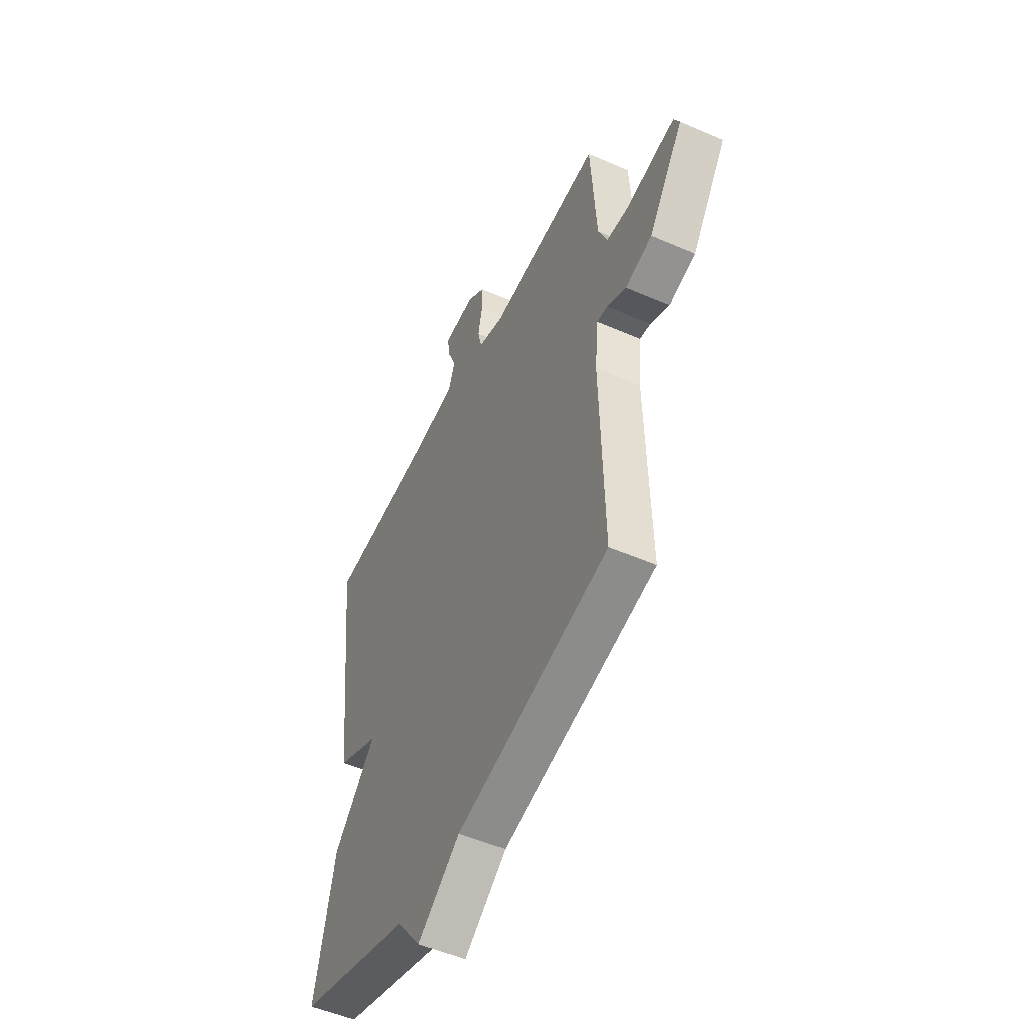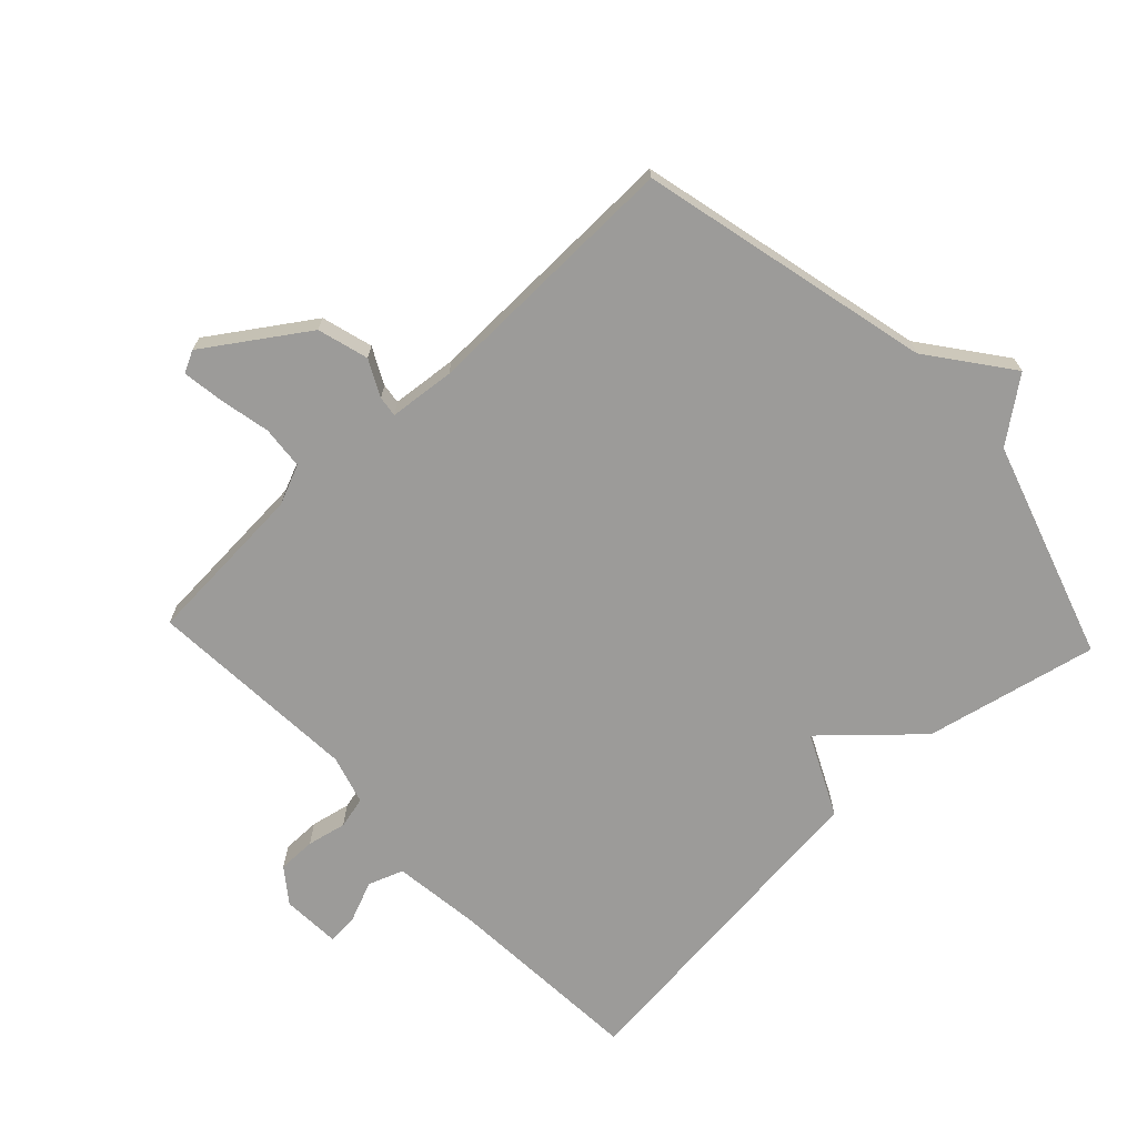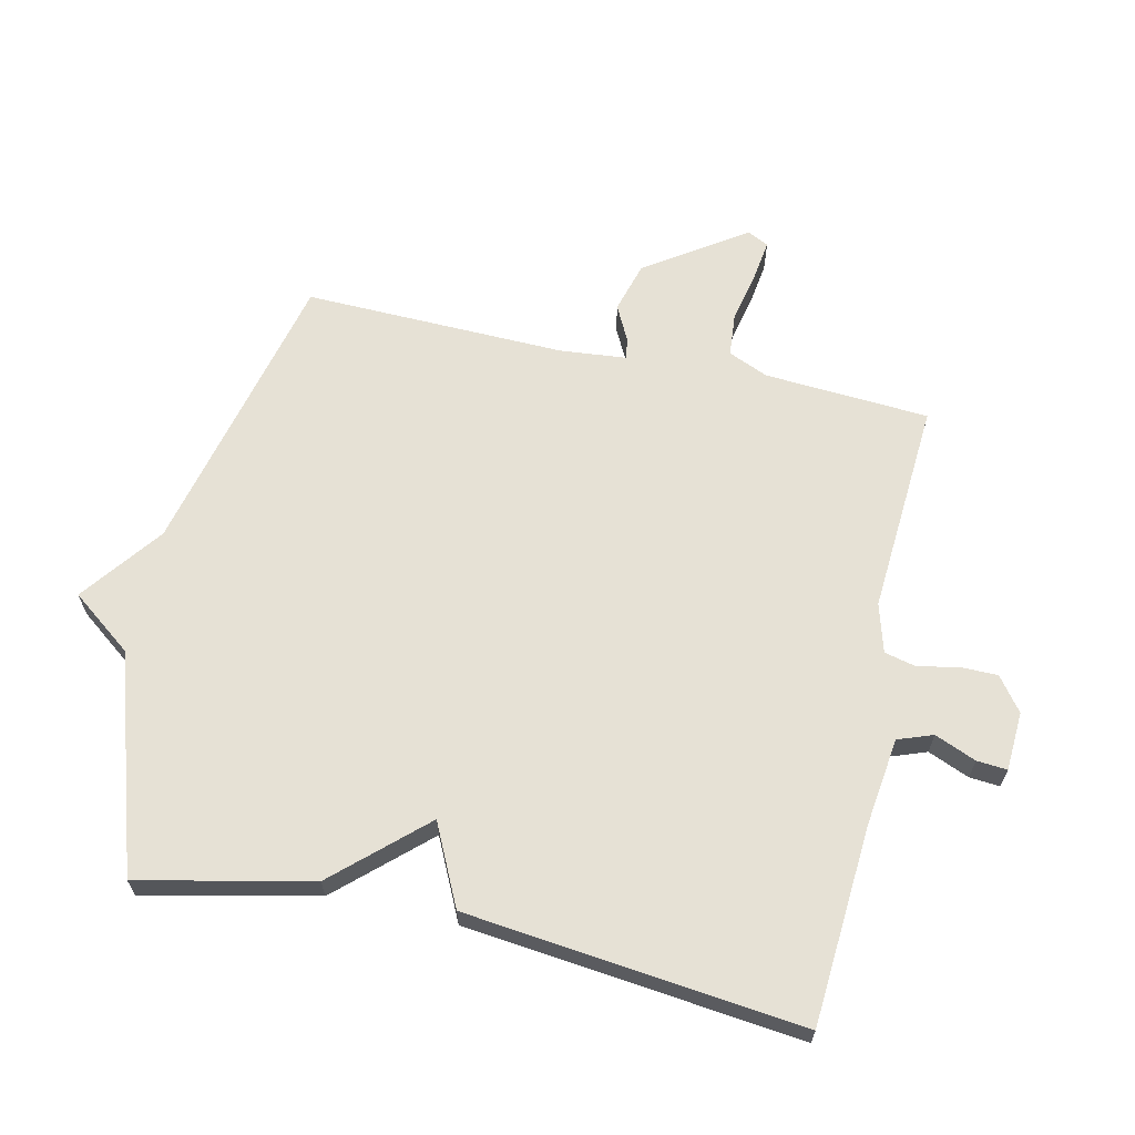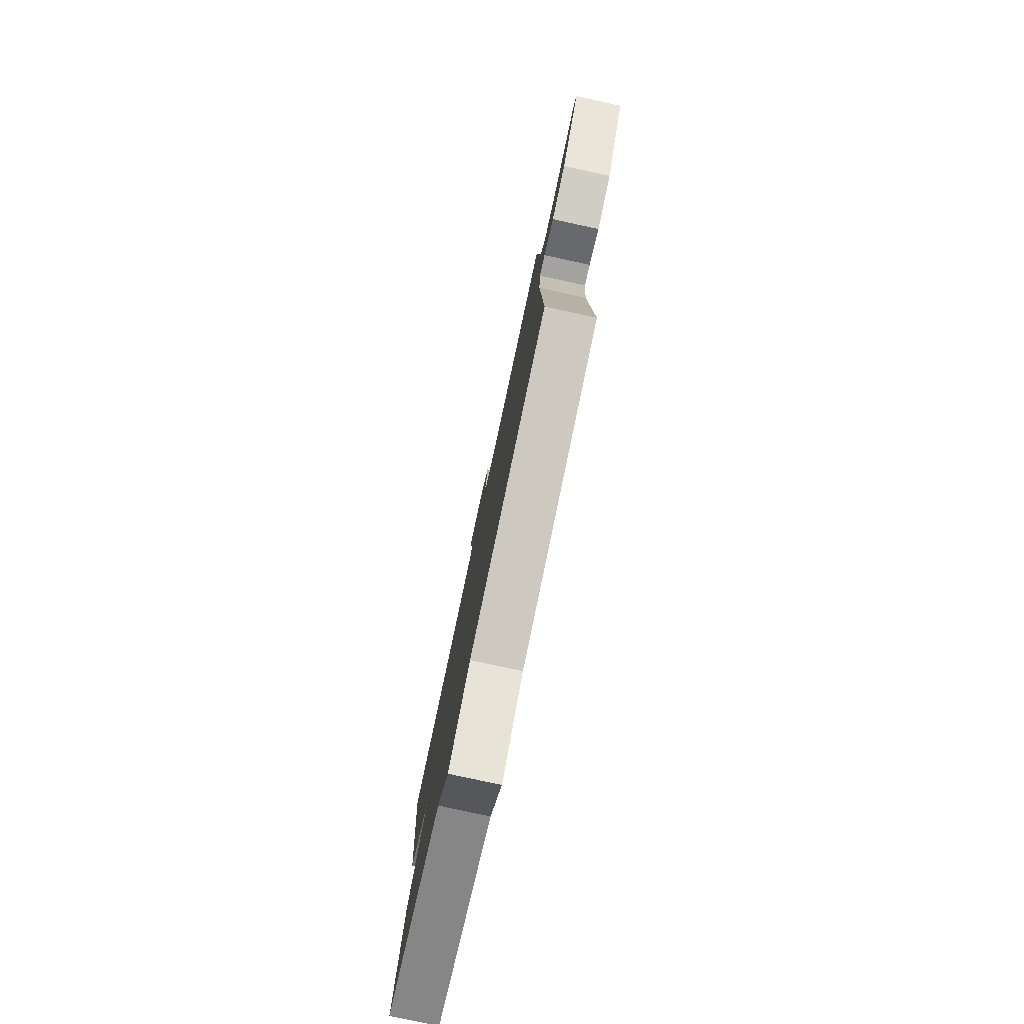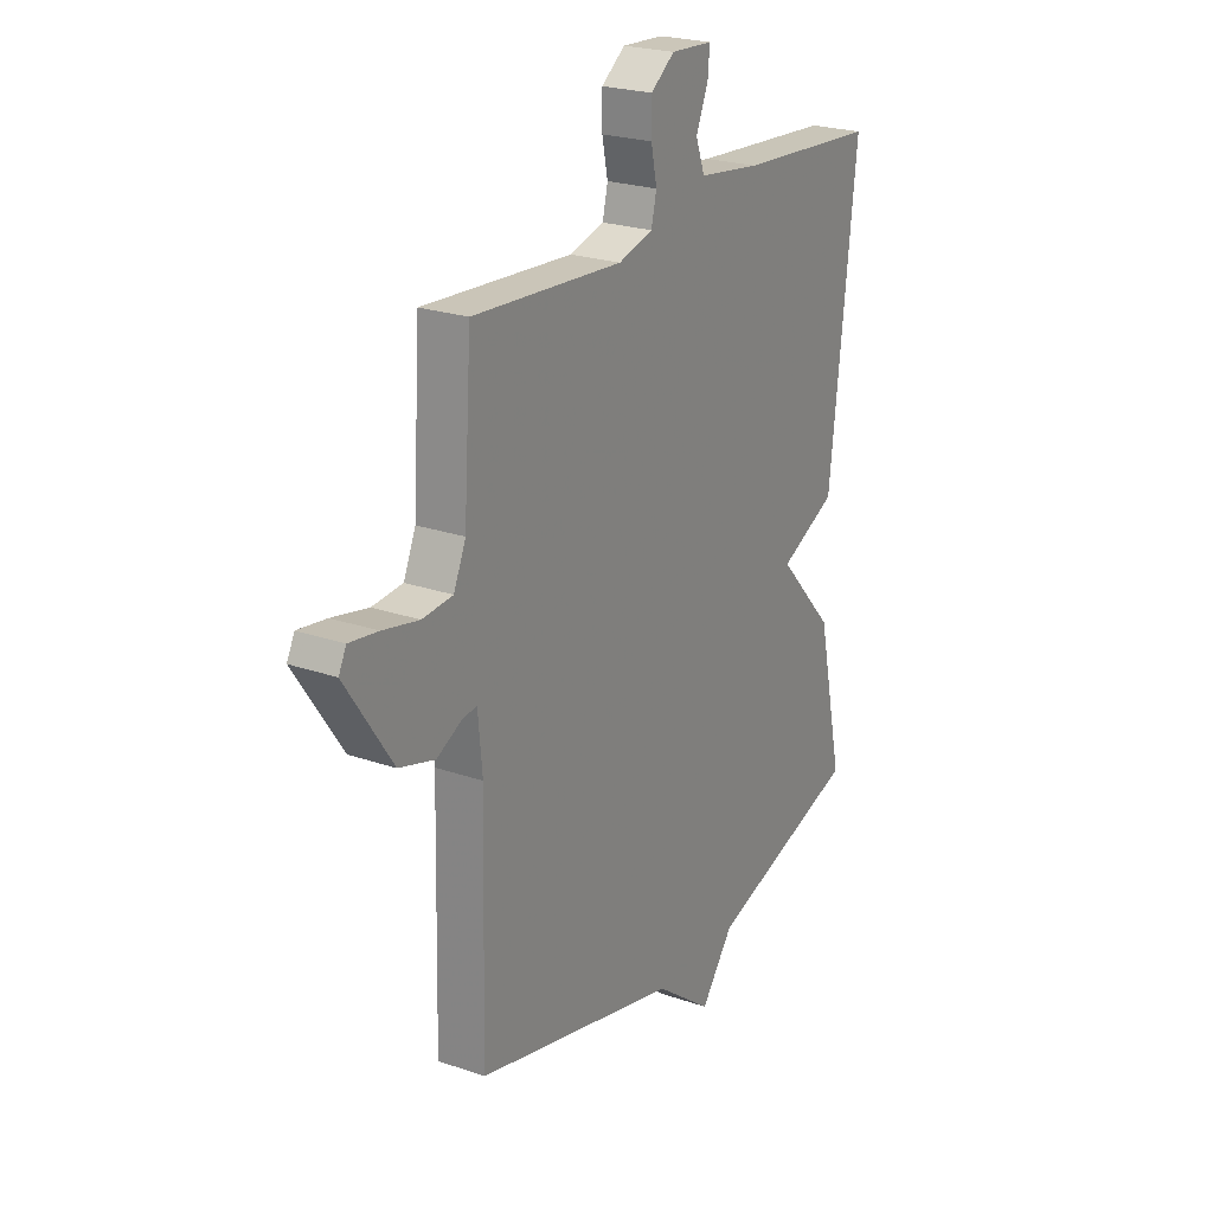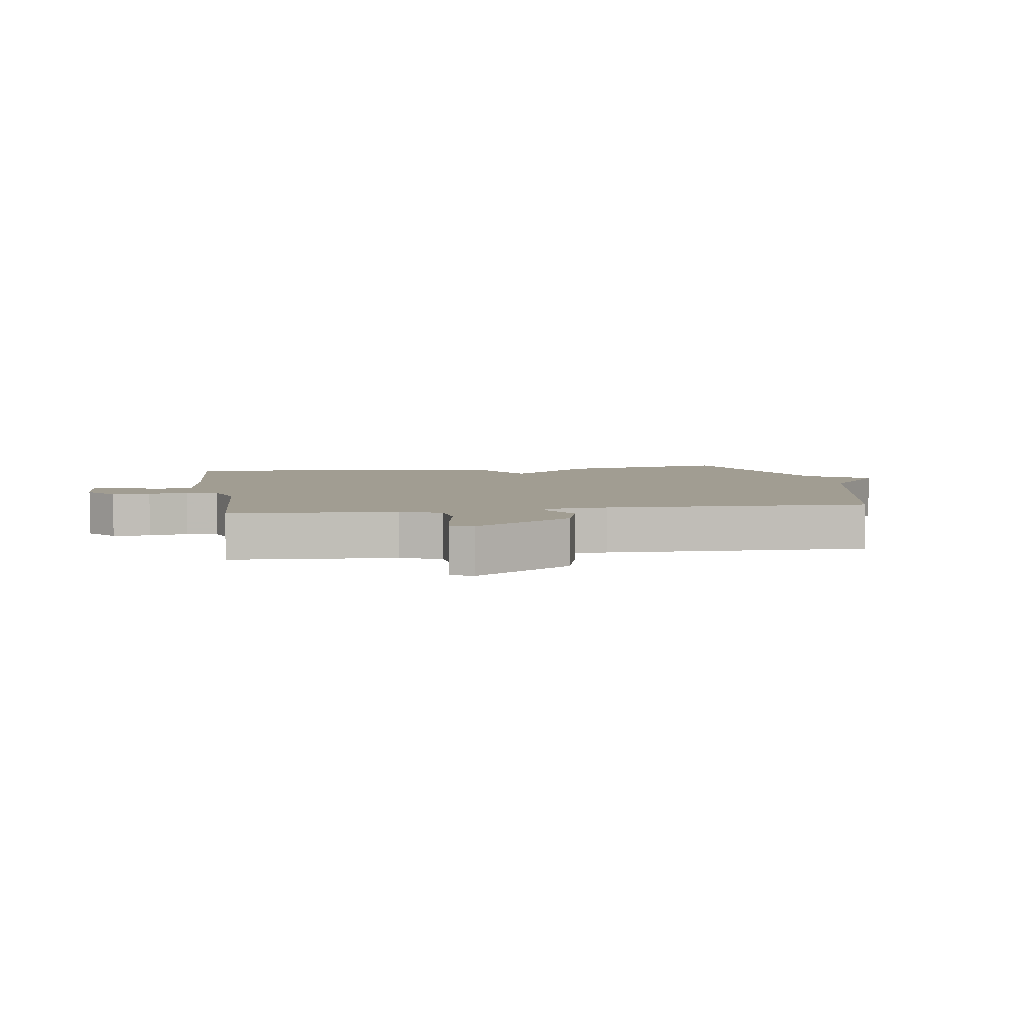
<metadata>
{"format":"obj","ext":"obj","renderer":"f3d","projection":"perspective","resolution":1024,"background":"white","views":[{"elev":-51.5,"azim":64.6,"up":"+Z"},{"elev":-69.7,"azim":133.2,"up":"+Y"},{"elev":64.7,"azim":-77.4,"up":"+Y"},{"elev":-79.9,"azim":77.8,"up":"+Z"},{"elev":23.3,"azim":120.5,"up":"+Z"},{"elev":4.8,"azim":80.5,"up":"+Y"}]}
</metadata>
<code>
v 0.5 0.07 -0.5
v 0.042 0.07 -0.609
v -0.085 0.07 -0.705
v -0.158 0.07 -0.609
v -0.5 0.07 -0.5
v -0.441 0.07 -0.229
v -0.314 0.07 -0.09
v -0.441 0.07 -0.029
v -0.5 0.07 0.5
v -0.186 0.07 0.521
v -0.047 0.07 0.539
v -0.027 0.07 0.594
v -0.054 0.07 0.659
v -0.058 0.07 0.707
v 0.035 0.07 0.712
v 0.088 0.07 0.672
v 0.088 0.07 0.612
v 0.075 0.07 0.55
v 0.087 0.07 0.5
v 0.164 0.07 0.478
v 0.5 0.07 0.5
v 0.517 0.07 0.24
v 0.544 0.07 0.177
v 0.612 0.07 0.171
v 0.693 0.07 0.188
v 0.757 0.07 0.197
v 0.774 0.07 0.163
v 0.669 0.07 0.007
v 0.589 0.07 -0.016
v 0.532 0.07 0.013
v 0.5 0.07 0.017
v 0.49 0.07 -0.087
v 0.5 0 -0.5
v 0.042 0 -0.609
v -0.085 0 -0.705
v -0.158 0 -0.609
v -0.5 0 -0.5
v -0.441 0 -0.229
v -0.314 0 -0.09
v -0.441 0 -0.029
v -0.5 0 0.5
v -0.186 0 0.521
v -0.047 0 0.539
v -0.027 0 0.594
v -0.054 0 0.659
v -0.058 0 0.707
v 0.035 0 0.712
v 0.088 0 0.672
v 0.088 0 0.612
v 0.075 0 0.55
v 0.087 0 0.5
v 0.164 0 0.478
v 0.5 0 0.5
v 0.517 0 0.24
v 0.544 0 0.177
v 0.612 0 0.171
v 0.693 0 0.188
v 0.757 0 0.197
v 0.774 0 0.163
v 0.669 0 0.007
v 0.589 0 -0.016
v 0.532 0 0.013
v 0.5 0 0.017
v 0.49 0 -0.087
f 28 29 30
f 27 28 30
f 26 27 30
f 25 26 30
f 24 25 30
f 23 24 30 31
f 22 23 31
f 22 31 32
f 21 22 32
f 20 21 32
f 16 17 18
f 15 16 18
f 14 15 18
f 13 14 18
f 12 13 18
f 11 12 18 19
f 10 11 19
f 19 20 32
f 10 19 32
f 9 10 32
f 8 9 32
f 7 8 32
f 32 1 2
f 7 32 2
f 6 7 2
f 5 6 2
f 4 5 2
f 2 3 4
f 62 61 60
f 62 60 59
f 62 59 58
f 62 58 57
f 62 57 56
f 63 62 56 55
f 63 55 54
f 64 63 54
f 64 54 53
f 64 53 52
f 50 49 48
f 50 48 47
f 50 47 46
f 50 46 45
f 50 45 44
f 51 50 44 43
f 51 43 42
f 64 52 51
f 64 51 42
f 64 42 41
f 64 41 40
f 64 40 39
f 34 33 64
f 34 64 39
f 34 39 38
f 34 38 37
f 34 37 36
f 36 35 34
f 1 33 34 2
f 2 34 35 3
f 3 35 36 4
f 4 36 37 5
f 5 37 38 6
f 6 38 39 7
f 7 39 40 8
f 8 40 41 9
f 9 41 42 10
f 10 42 43 11
f 11 43 44 12
f 12 44 45 13
f 13 45 46 14
f 14 46 47 15
f 15 47 48 16
f 16 48 49 17
f 17 49 50 18
f 18 50 51 19
f 19 51 52 20
f 20 52 53 21
f 21 53 54 22
f 22 54 55 23
f 23 55 56 24
f 24 56 57 25
f 25 57 58 26
f 26 58 59 27
f 27 59 60 28
f 28 60 61 29
f 29 61 62 30
f 30 62 63 31
f 31 63 64 32
f 32 64 33 1

</code>
